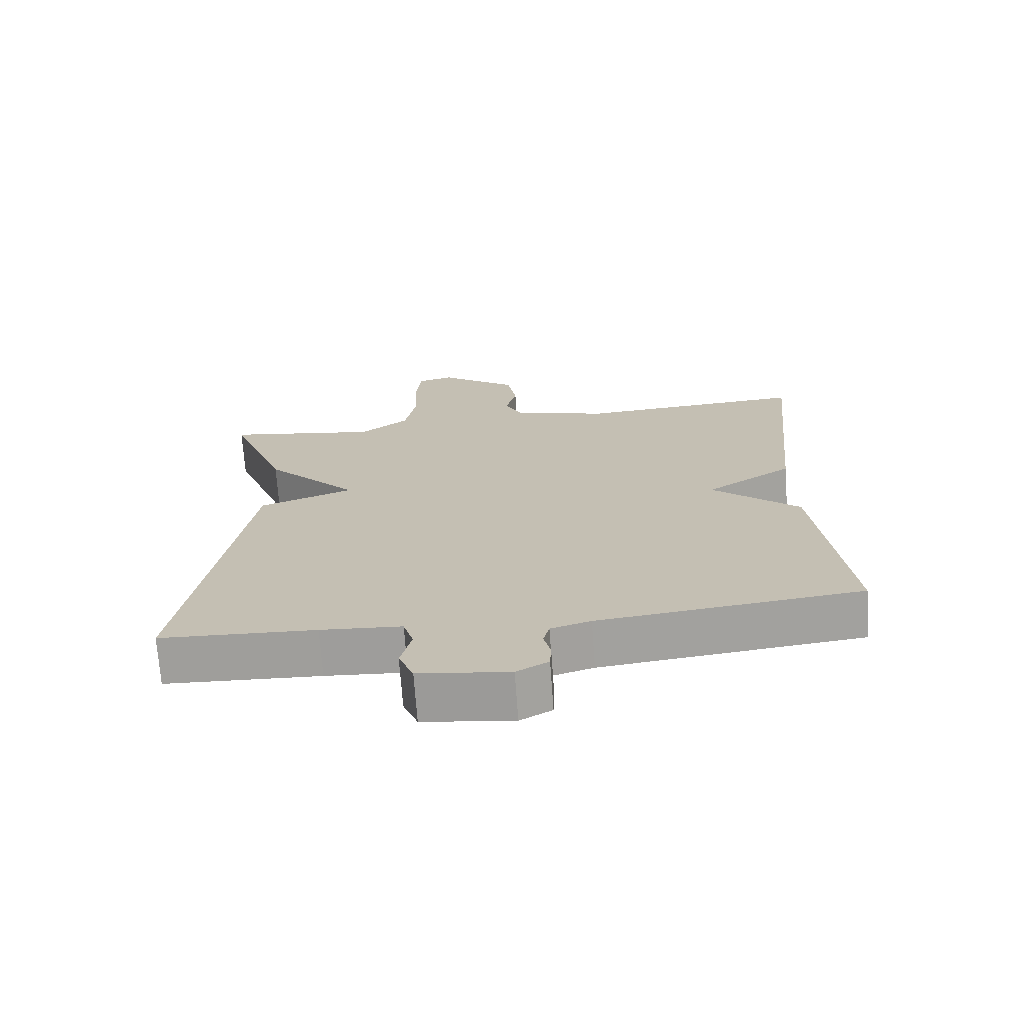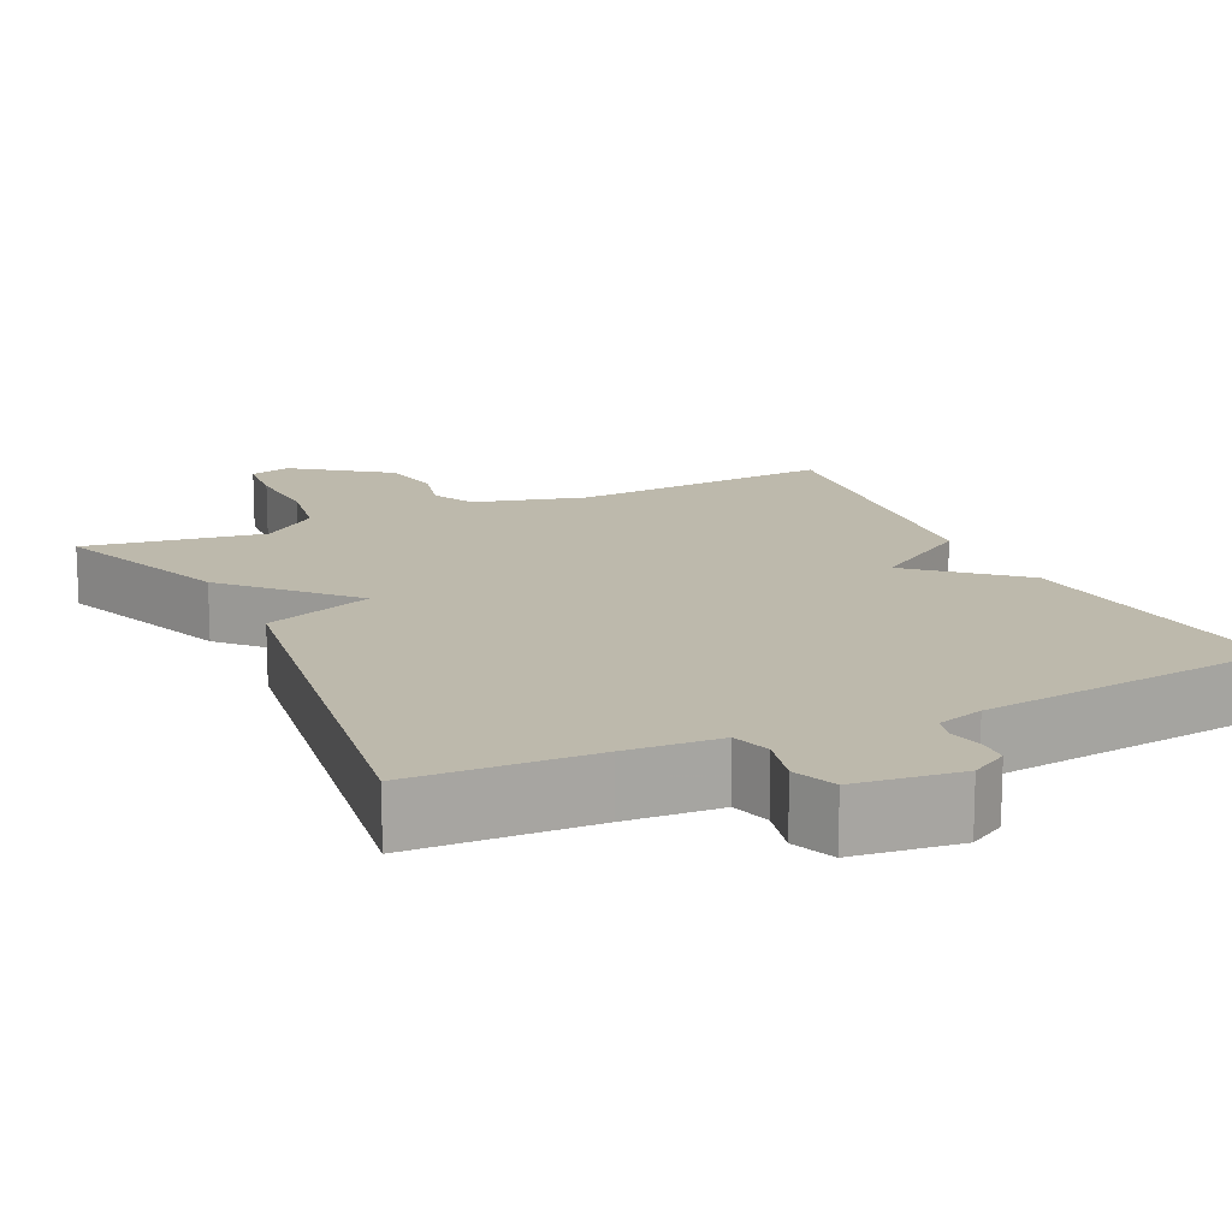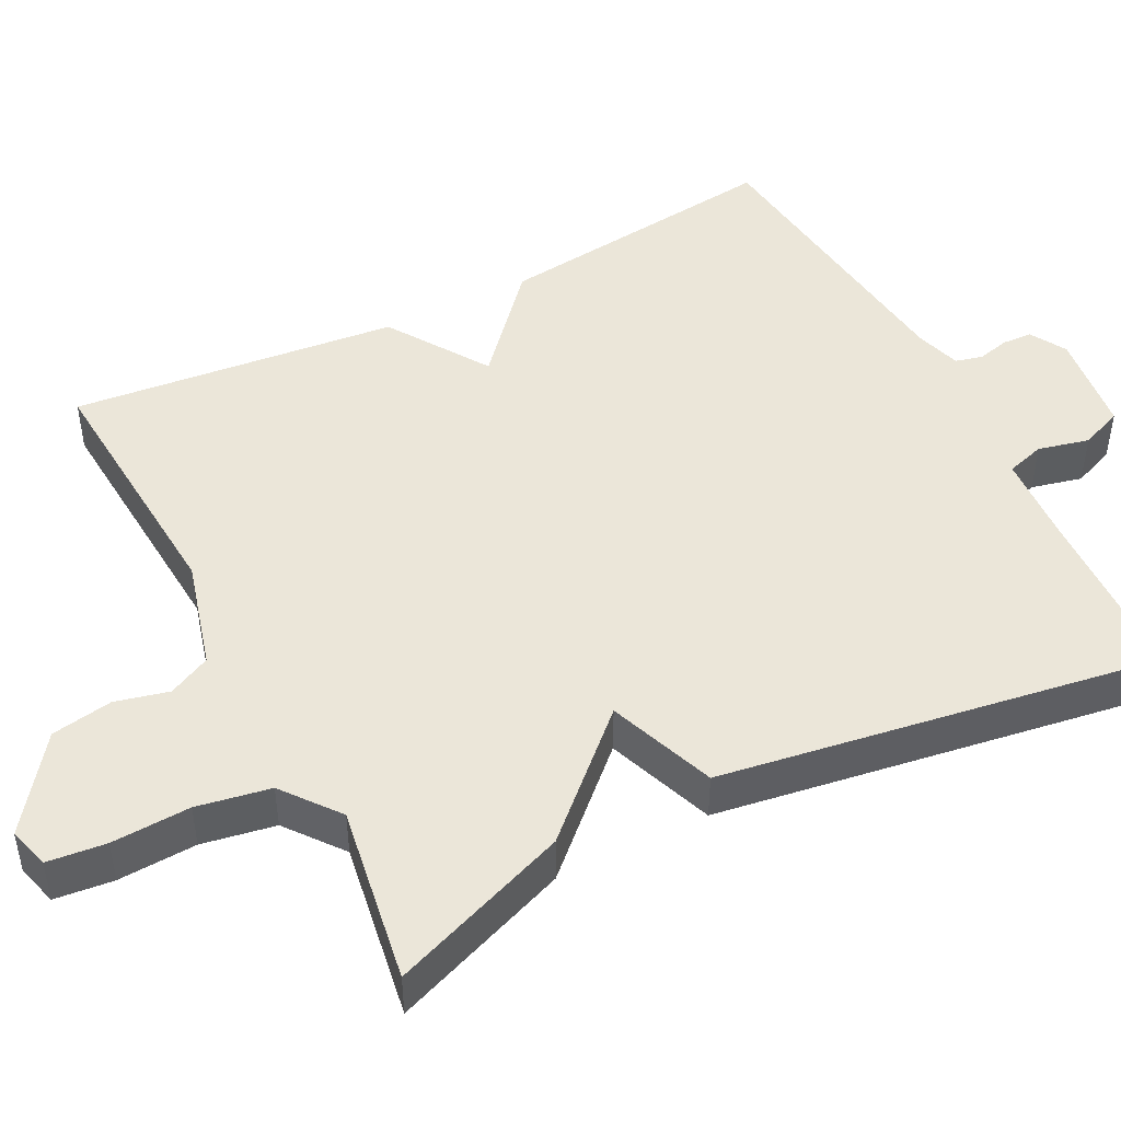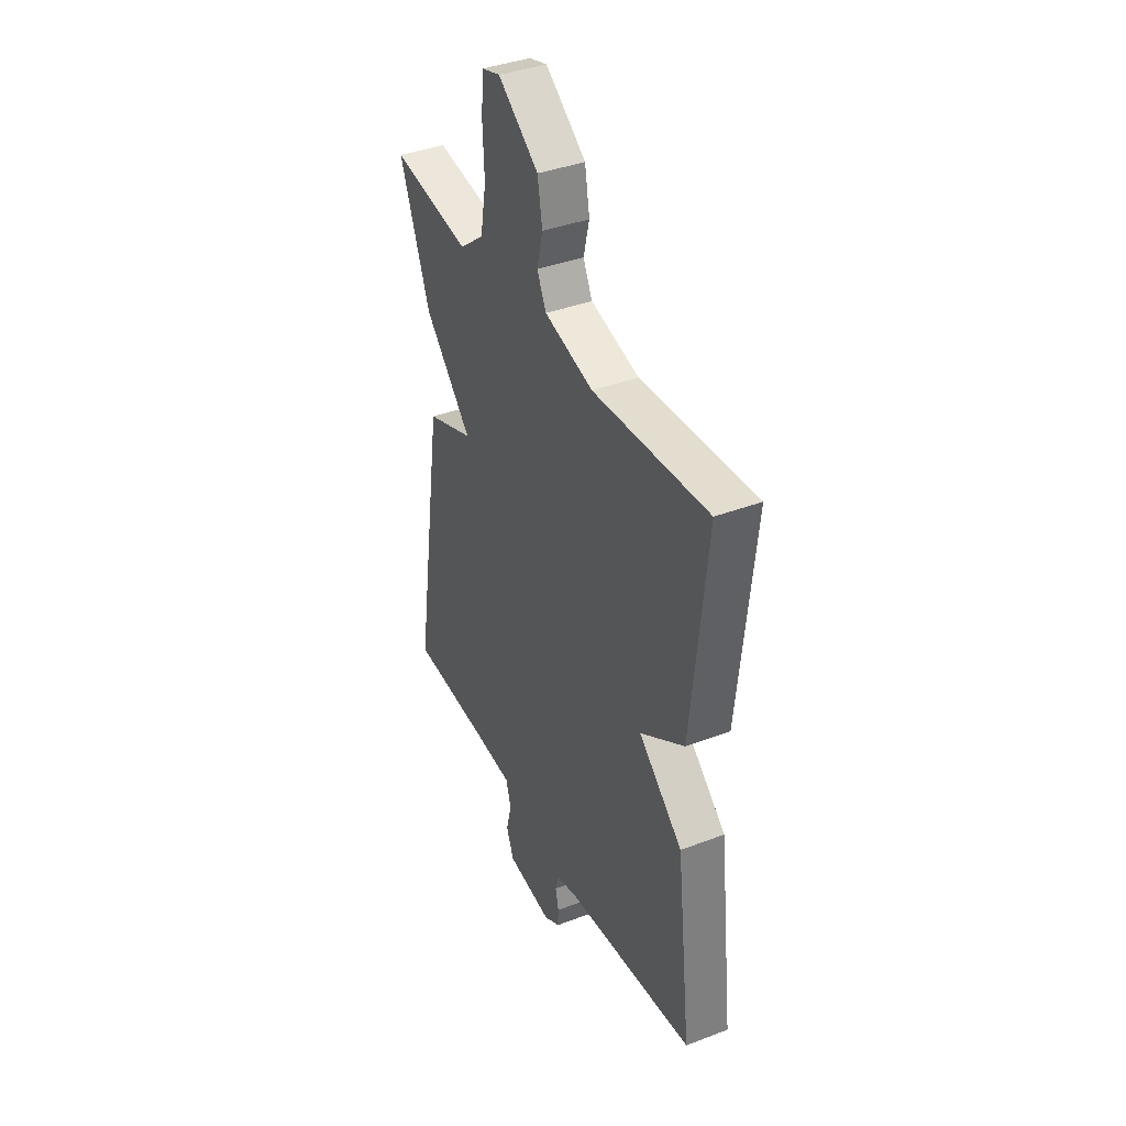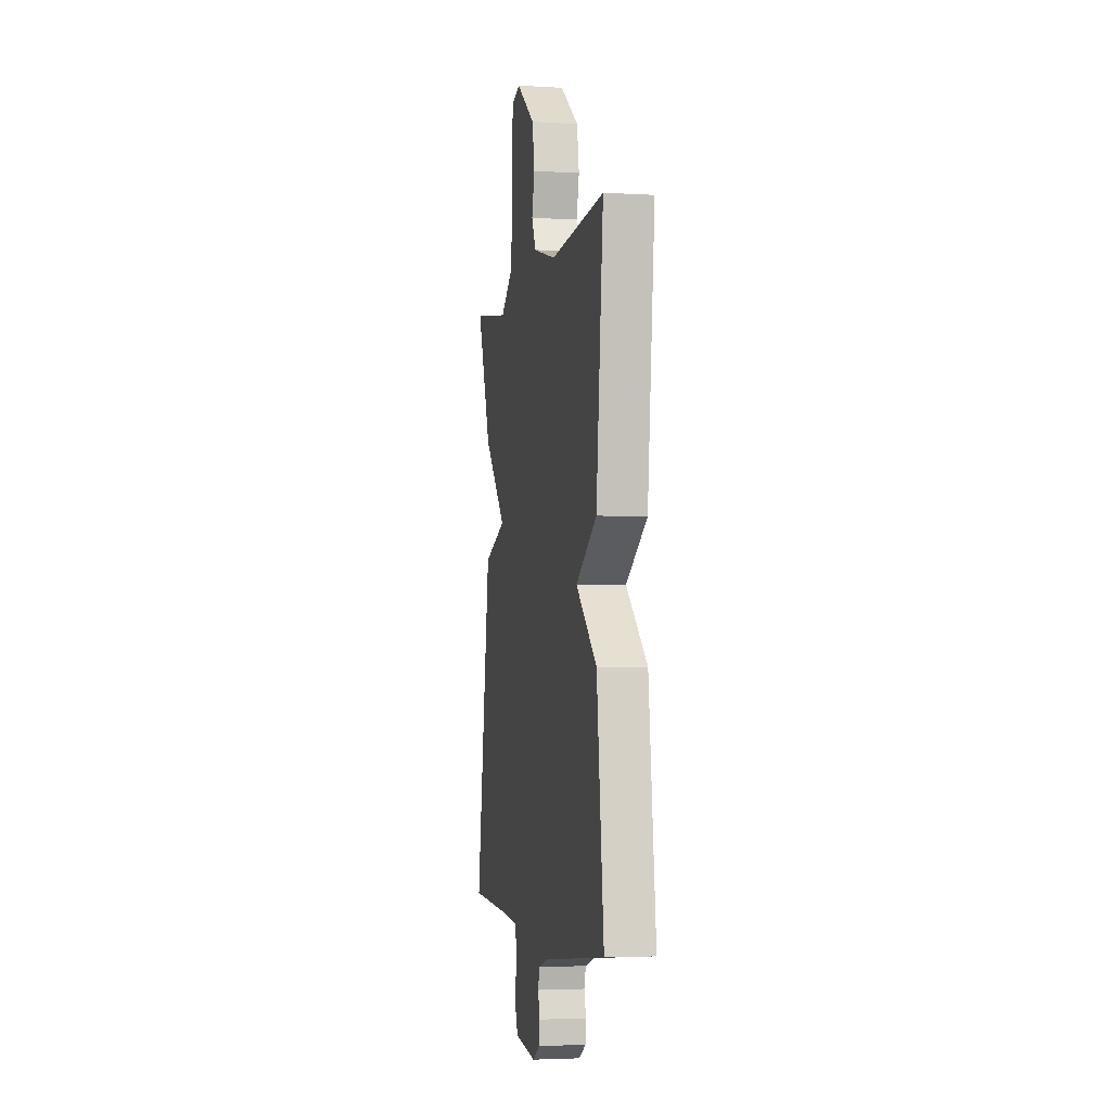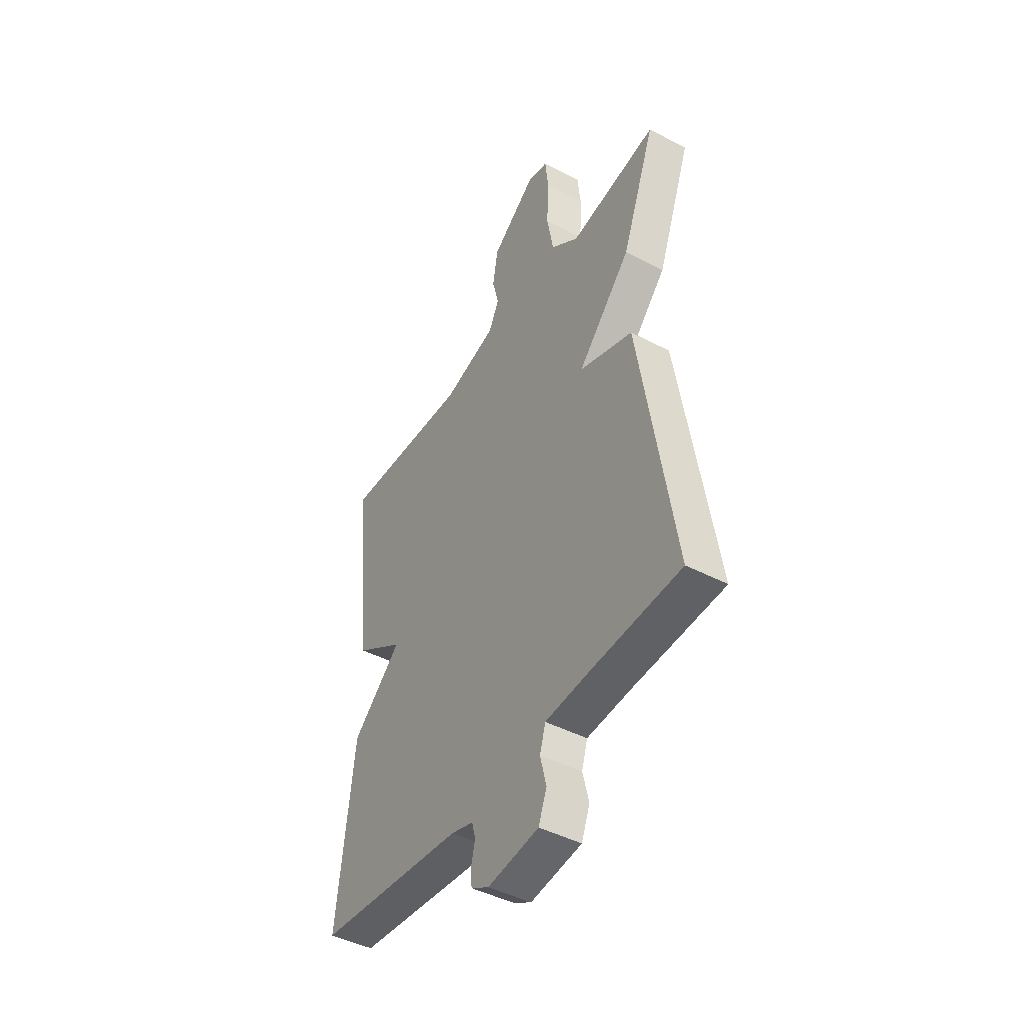
<metadata>
{"format":"obj","ext":"obj","renderer":"f3d","projection":"perspective","resolution":1024,"background":"white","views":[{"elev":-71.3,"azim":-175.9,"up":"+Z"},{"elev":15.0,"azim":154.5,"up":"+Y"},{"elev":47.0,"azim":62.9,"up":"+Y"},{"elev":38.9,"azim":-115.6,"up":"+Z"},{"elev":-3.5,"azim":-101.2,"up":"+Z"},{"elev":-45.3,"azim":58.9,"up":"+Z"}]}
</metadata>
<code>
v -0.5 0.07 -0.5
v -0.456 0.07 -0.124
v -0.326 0.07 -0.009
v -0.456 0.07 0.076
v -0.5 0.07 0.5
v -0.162 0.07 0.477
v -0.019 0.07 0.516
v 0.008 0.07 0.571
v -0.009 0.07 0.64
v 0.005 0.07 0.72
v 0.124 0.07 0.808
v 0.177 0.07 0.793
v 0.185 0.07 0.717
v 0.18 0.07 0.615
v 0.197 0.07 0.52
v 0.27 0.07 0.463
v 0.5 0.07 0.5
v 0.412 0.07 0.268
v 0.272 0.07 0.12
v 0.412 0.07 0.068
v 0.5 0.07 -0.5
v 0.269 0.07 -0.51
v 0.149 0.07 -0.518
v 0.134 0.07 -0.568
v 0.15 0.07 -0.634
v 0.128 0.07 -0.689
v -0.006 0.07 -0.706
v -0.053 0.07 -0.679
v -0.055 0.07 -0.64
v -0.045 0.07 -0.598
v -0.054 0.07 -0.563
v -0.113 0.07 -0.545
v -0.5 0 -0.5
v -0.456 0 -0.124
v -0.326 0 -0.009
v -0.456 0 0.076
v -0.5 0 0.5
v -0.162 0 0.477
v -0.019 0 0.516
v 0.008 0 0.571
v -0.009 0 0.64
v 0.005 0 0.72
v 0.124 0 0.808
v 0.177 0 0.793
v 0.185 0 0.717
v 0.18 0 0.615
v 0.197 0 0.52
v 0.27 0 0.463
v 0.5 0 0.5
v 0.412 0 0.268
v 0.272 0 0.12
v 0.412 0 0.068
v 0.5 0 -0.5
v 0.269 0 -0.51
v 0.149 0 -0.518
v 0.134 0 -0.568
v 0.15 0 -0.634
v 0.128 0 -0.689
v -0.006 0 -0.706
v -0.053 0 -0.679
v -0.055 0 -0.64
v -0.045 0 -0.598
v -0.054 0 -0.563
v -0.113 0 -0.545
f 28 29 30
f 27 28 30
f 26 27 30
f 25 26 30
f 24 25 30
f 23 24 30 31
f 19 20 21 22
f 19 22 23
f 16 17 18 19
f 23 31 32
f 19 23 32
f 16 19 32
f 15 16 32
f 12 13 14
f 11 12 14
f 10 11 14
f 9 10 14
f 8 9 14
f 15 32 1
f 14 15 1
f 8 14 1
f 7 8 1
f 3 4 5 6
f 1 2 3
f 7 1 3
f 3 6 7
f 62 61 60
f 62 60 59
f 62 59 58
f 62 58 57
f 62 57 56
f 63 62 56 55
f 54 53 52 51
f 55 54 51
f 51 50 49 48
f 64 63 55
f 64 55 51
f 64 51 48
f 64 48 47
f 46 45 44
f 46 44 43
f 46 43 42
f 46 42 41
f 46 41 40
f 33 64 47
f 33 47 46
f 33 46 40
f 33 40 39
f 38 37 36 35
f 35 34 33
f 35 33 39
f 39 38 35
f 1 33 34 2
f 2 34 35 3
f 3 35 36 4
f 4 36 37 5
f 5 37 38 6
f 6 38 39 7
f 7 39 40 8
f 8 40 41 9
f 9 41 42 10
f 10 42 43 11
f 11 43 44 12
f 12 44 45 13
f 13 45 46 14
f 14 46 47 15
f 15 47 48 16
f 16 48 49 17
f 17 49 50 18
f 18 50 51 19
f 19 51 52 20
f 20 52 53 21
f 21 53 54 22
f 22 54 55 23
f 23 55 56 24
f 24 56 57 25
f 25 57 58 26
f 26 58 59 27
f 27 59 60 28
f 28 60 61 29
f 29 61 62 30
f 30 62 63 31
f 31 63 64 32
f 32 64 33 1

</code>
